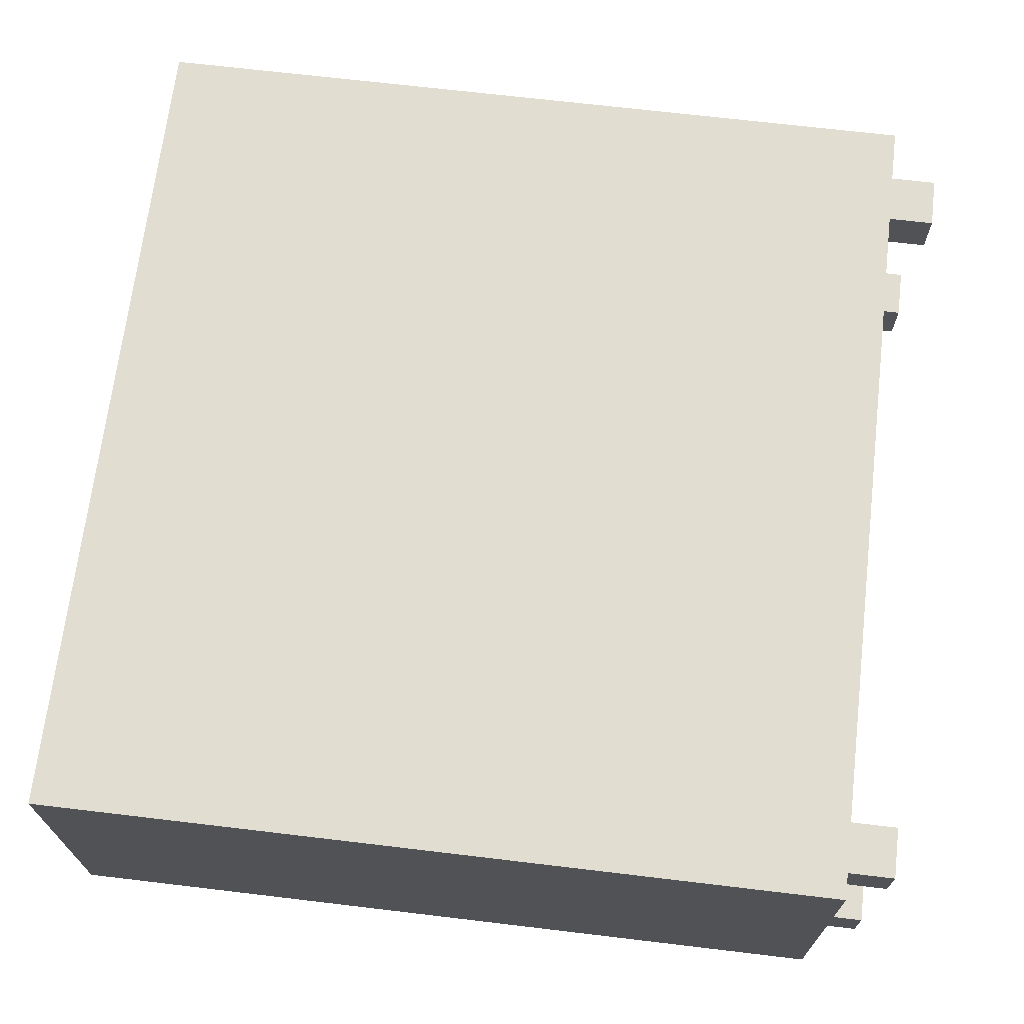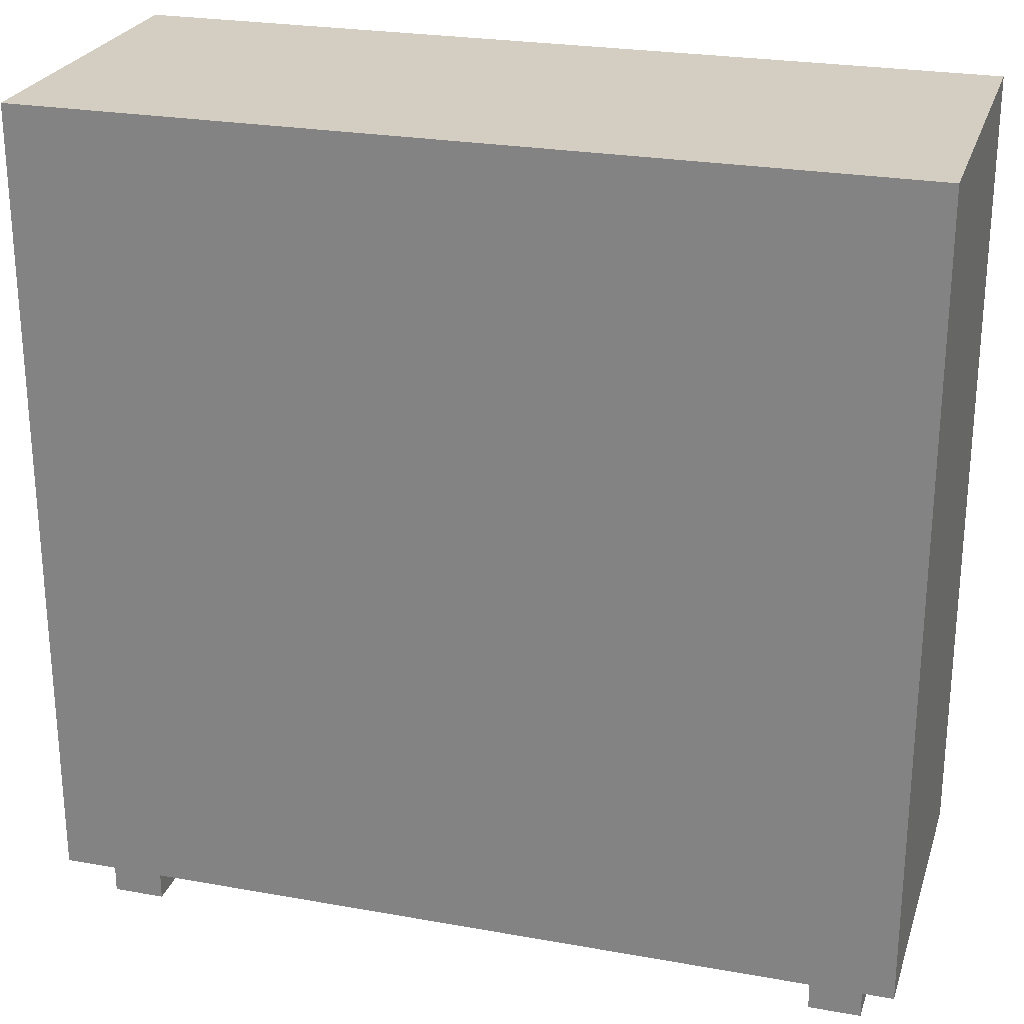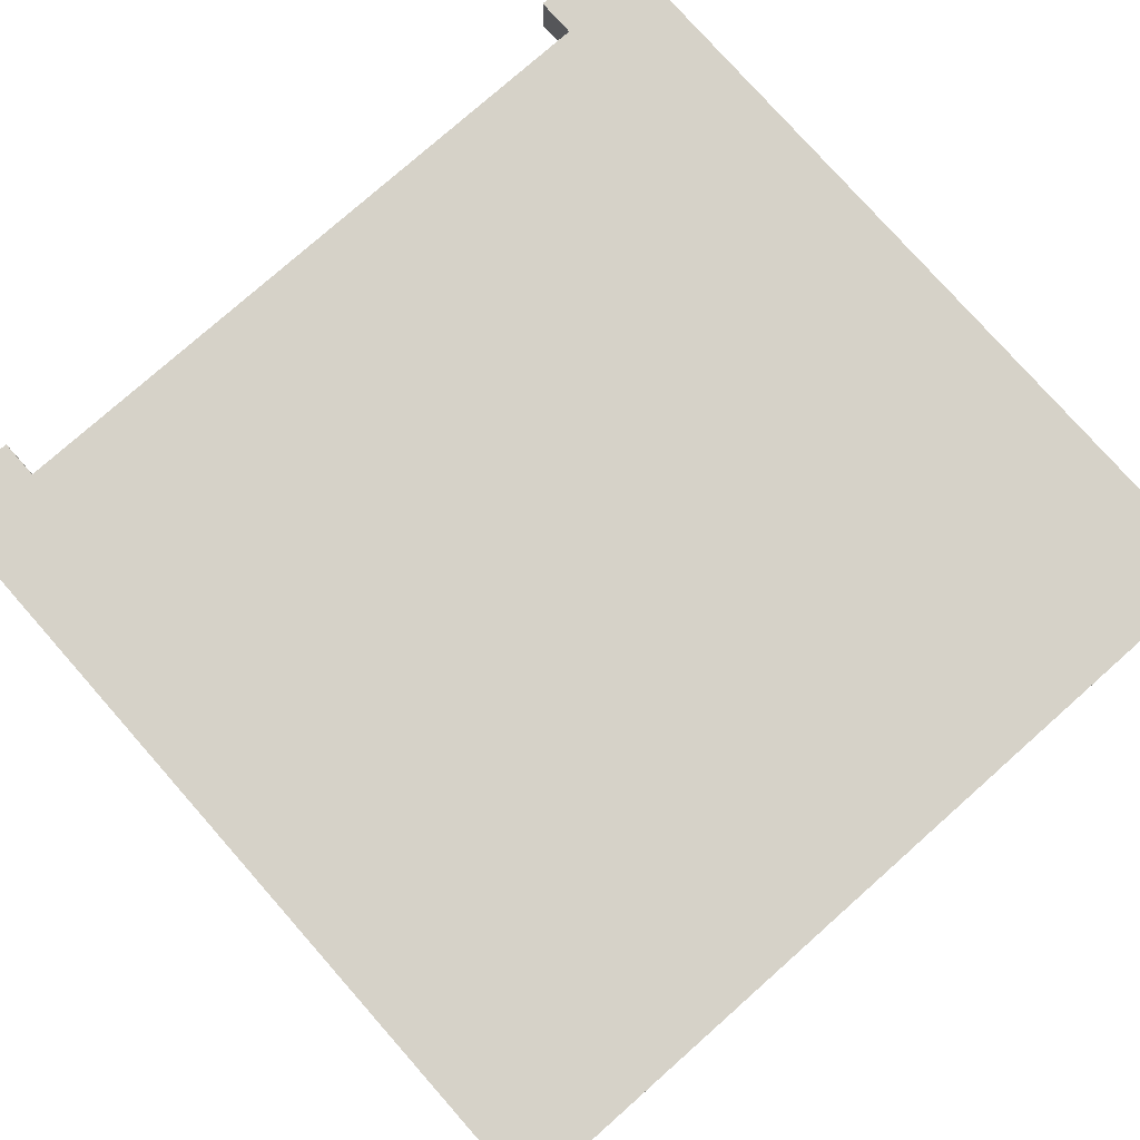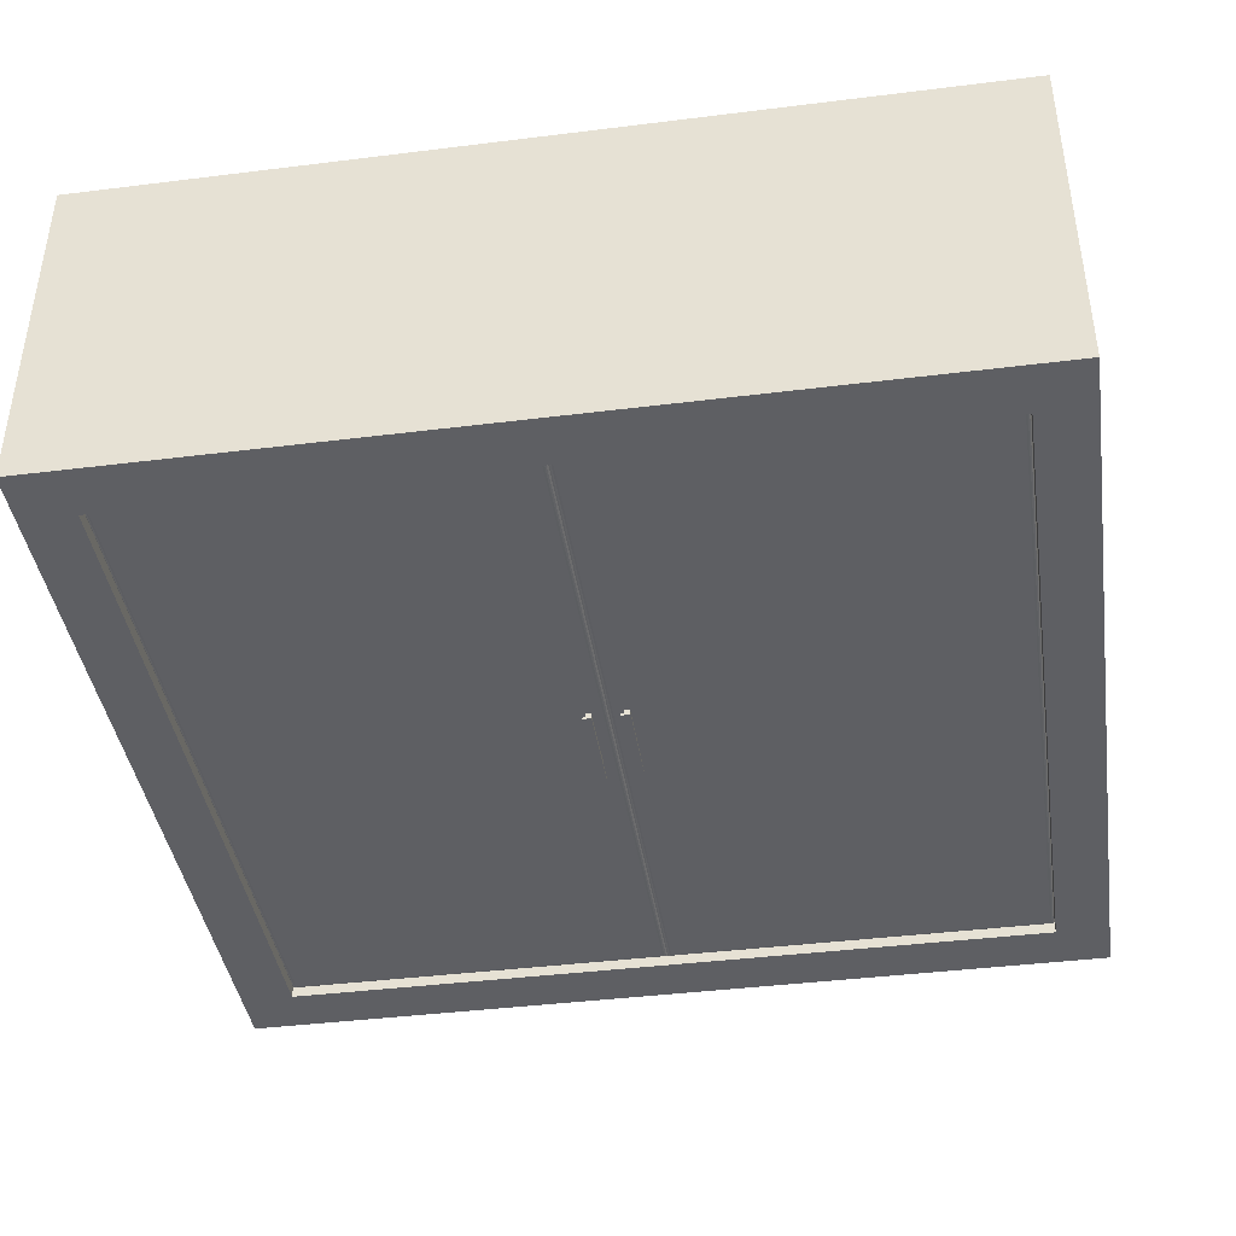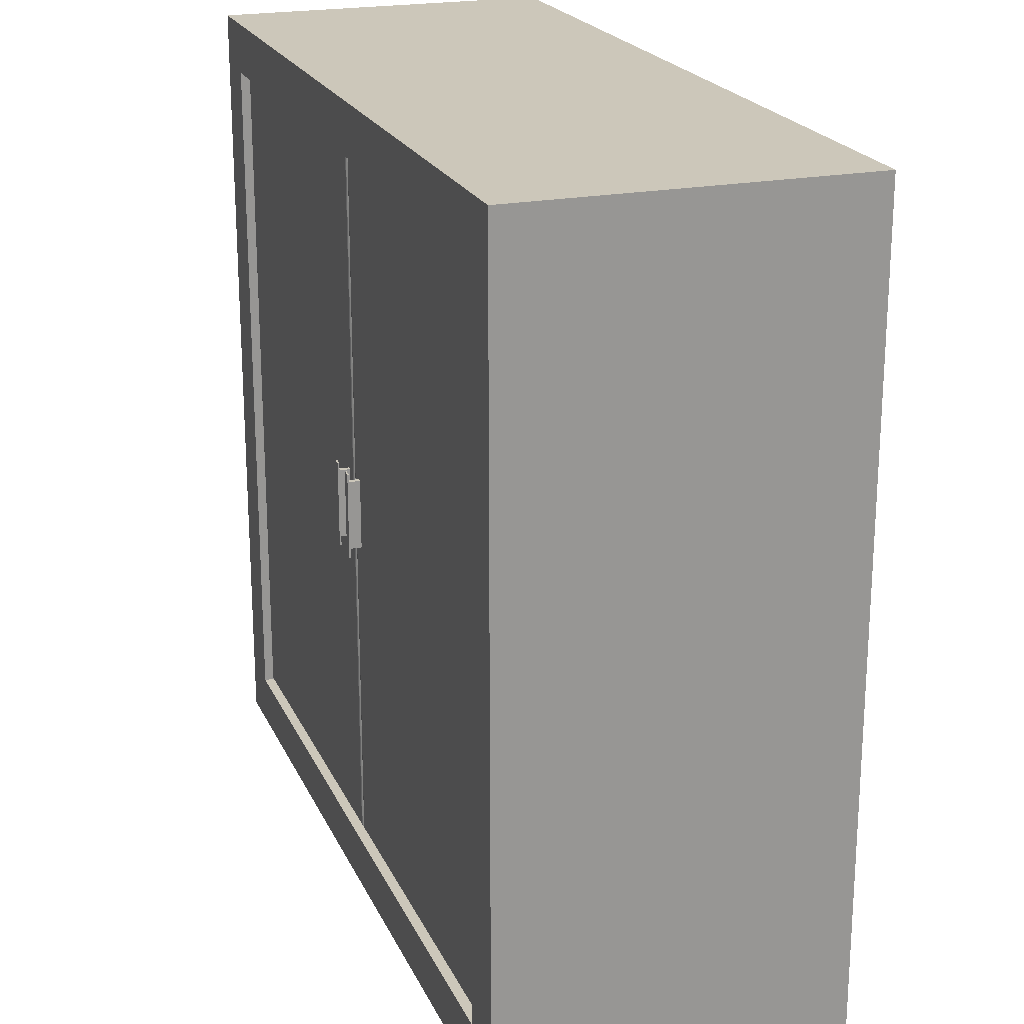
<metadata>
{"format":"obj","ext":"obj","renderer":"f3d","projection":"perspective","resolution":1024,"background":"white","views":[{"elev":68.9,"azim":-83.2,"up":"+Z"},{"elev":25.1,"azim":16.2,"up":"+Y"},{"elev":78.1,"azim":138.5,"up":"+Z"},{"elev":-41.3,"azim":-171.4,"up":"+Z"},{"elev":21.4,"azim":-109.3,"up":"+Y"}]}
</metadata>
<code>
o Cube
v 1 0.06 -0.4
v 1 1 -0.4
v 1 1 0
v 1 0.06 0
v 0 1 0
v 0 0.06 0
v 0 1 -0.4
v 0 0.06 -0.4
v 0.94 0.12 -0.4
v 0.06 0.12 -0.4
v 0.06 0.12 -0.06
v 0.94 0.12 -0.06
v 0.94 0.94 -0.4
v 0.06 0.94 -0.4
v 0.06 0.94 -0.06
v 0.94 0.94 -0.06
f 1 2 3 4
f 4 3 5 6
f 6 5 7 8
f 9 10 11 12
f 4 6 8 1
f 5 3 2 7
f 9 13 2 1
f 14 10 8 7
f 10 9 1 8
f 13 14 7 2
f 11 15 16 12
f 13 9 12 16
f 14 13 16 15
f 10 14 15 11
o Cube.001
v 0.1 0 -0.1
v 0.1 0.06 -0.1
v 0.1 0.06 -0.04
v 0.1 0 -0.04
v 0.04 0.06 -0.04
v 0.04 0 -0.04
v 0.04 0.06 -0.1
v 0.04 0 -0.1
v 0.9 0 -0.1
v 0.9 0 -0.04
v 0.9 0.06 -0.04
v 0.9 0.06 -0.1
v 0.96 0 -0.04
v 0.96 0.06 -0.04
v 0.96 0 -0.1
v 0.96 0.06 -0.1
v 0.1 0 -0.3
v 0.1 0 -0.36
v 0.1 0.06 -0.36
v 0.1 0.06 -0.3
v 0.04 0 -0.36
v 0.04 0.06 -0.36
v 0.04 0 -0.3
v 0.04 0.06 -0.3
v 0.9 0 -0.3
v 0.9 0.06 -0.3
v 0.9 0.06 -0.36
v 0.9 0 -0.36
v 0.96 0.06 -0.36
v 0.96 0 -0.36
v 0.96 0.06 -0.3
v 0.96 0 -0.3
f 17 18 19 20
f 20 19 21 22
f 22 21 23 24
f 24 23 18 17
f 20 22 24 17
f 25 26 27 28
f 26 29 30 27
f 29 31 32 30
f 31 25 28 32
f 26 25 31 29
f 33 34 35 36
f 34 37 38 35
f 37 39 40 38
f 39 33 36 40
f 34 33 39 37
f 41 42 43 44
f 44 43 45 46
f 46 45 47 48
f 48 47 42 41
f 44 46 48 41
o Cube.002
v 0.065 0.125 -0.39
v 0.065 0.935 -0.39
v 0.495 0.935 -0.39
v 0.495 0.125 -0.39
v 0.5 0.12 -0.37
v 0.5 0.94 -0.37
v 0.06 0.94 -0.37
v 0.06 0.12 -0.37
v 0.5 0.94 -0.385
v 0.06 0.94 -0.385
v 0.06 0.12 -0.385
v 0.4969 0.9369 -0.3896
v 0.4969 0.1231 -0.3896
v 0.4985 0.9385 -0.3885
v 0.4985 0.1215 -0.3885
v 0.5 0.9396 -0.3869
v 0.5 0.1204 -0.3869
v 0.06309 0.1231 -0.3896
v 0.06309 0.9369 -0.3896
v 0.06146 0.1215 -0.3885
v 0.06146 0.9385 -0.3885
v 0.06038 0.1204 -0.3869
v 0.06038 0.9396 -0.3869
v 0.5 0.12 -0.385
v 0.485 0.57 -0.405
v 0.485 0.58 -0.405
v 0.485 0.58 -0.403
v 0.485 0.57 -0.403
v 0.477 0.57 -0.403
v 0.477 0.58 -0.403
v 0.475 0.58 -0.403
v 0.475 0.57 -0.403
v 0.475 0.58 -0.405
v 0.475 0.57 -0.405
v 0.483 0.57 -0.405
v 0.483 0.58 -0.405
v 0.477 0.48 -0.403
v 0.475 0.48 -0.403
v 0.475 0.48 -0.405
v 0.477 0.48 -0.405
v 0.483 0.58 -0.403
v 0.483 0.49 -0.405
v 0.485 0.49 -0.405
v 0.475 0.49 -0.403
v 0.475 0.49 -0.405
v 0.477 0.49 -0.403
v 0.485 0.49 -0.403
v 0.485 0.48 -0.405
v 0.485 0.48 -0.403
v 0.483 0.48 -0.405
v 0.477 0.49 -0.405
v 0.483 0.49 -0.403
v 0.483 0.48 -0.403
v 0.483 0.57 -0.403
v 0.477 0.57 -0.405
v 0.477 0.58 -0.405
v 0.483 0.57 -0.385
v 0.483 0.49 -0.385
v 0.477 0.57 -0.385
v 0.477 0.49 -0.385
v 0.935 0.125 -0.39
v 0.505 0.125 -0.39
v 0.505 0.935 -0.39
v 0.935 0.935 -0.39
v 0.94 0.12 -0.37
v 0.94 0.94 -0.37
v 0.94 0.94 -0.385
v 0.94 0.12 -0.385
v 0.5031 0.1231 -0.3896
v 0.5031 0.9369 -0.3896
v 0.5015 0.1215 -0.3885
v 0.5015 0.9385 -0.3885
v 0.9369 0.9369 -0.3896
v 0.9369 0.1231 -0.3896
v 0.9385 0.9385 -0.3885
v 0.9385 0.1215 -0.3885
v 0.9396 0.9396 -0.3869
v 0.9396 0.1204 -0.3869
v 0.515 0.57 -0.405
v 0.515 0.57 -0.403
v 0.515 0.58 -0.403
v 0.515 0.58 -0.405
v 0.523 0.57 -0.403
v 0.525 0.57 -0.403
v 0.525 0.58 -0.403
v 0.523 0.58 -0.403
v 0.525 0.57 -0.405
v 0.525 0.58 -0.405
v 0.517 0.57 -0.405
v 0.517 0.58 -0.405
v 0.523 0.48 -0.403
v 0.523 0.48 -0.405
v 0.525 0.48 -0.405
v 0.525 0.48 -0.403
v 0.517 0.58 -0.403
v 0.517 0.49 -0.405
v 0.515 0.49 -0.405
v 0.525 0.49 -0.403
v 0.525 0.49 -0.405
v 0.523 0.49 -0.403
v 0.515 0.49 -0.403
v 0.515 0.48 -0.405
v 0.515 0.48 -0.403
v 0.517 0.48 -0.405
v 0.523 0.49 -0.405
v 0.517 0.48 -0.403
v 0.517 0.49 -0.403
v 0.517 0.57 -0.403
v 0.523 0.57 -0.405
v 0.523 0.58 -0.405
v 0.517 0.49 -0.385
v 0.517 0.57 -0.385
v 0.523 0.49 -0.385
v 0.523 0.57 -0.385
f 49 50 51 52
f 53 54 55 56
f 55 54 57 58
f 56 55 58 59
f 52 51 60 61
f 61 60 62 63
f 63 62 64 65
f 50 49 66 67
f 67 66 68 69
f 69 68 70 71
f 71 70 59 58
f 72 59 70 65
f 65 70 68 63
f 63 68 66 61
f 61 66 49 52
f 58 57 64 71
f 71 64 62 69
f 69 62 60 67
f 67 60 51 50
f 53 56 59 72
f 73 74 75 76
f 77 78 79 80
f 80 79 81 82
f 83 84 74 73
f 85 86 87 88
f 89 75 74 84
f 90 83 73 91
f 92 80 82 93
f 94 77 80 92
f 91 73 76 95
f 96 91 95 97
f 85 94 92 86
f 86 92 93 87
f 98 90 91 96
f 88 99 90 98
f 97 95 100 101
f 95 76 102 100
f 99 103 83 90
f 78 89 84 104
f 97 101 98 96
f 103 104 84 83
f 76 75 89 102
f 82 81 104 103
f 79 78 104 81
f 93 82 103 99
f 87 93 99 88
f 101 100 94 85
f 100 102 105 106
f 101 85 88 98
f 102 89 78 77
f 106 105 107 108
f 94 100 106 108
f 102 77 107 105
f 77 94 108 107
f 109 110 111 112
f 53 113 114 54
f 114 115 57 54
f 72 53 54 57
f 113 116 115 114
f 110 117 118 111
f 117 119 120 118
f 119 65 64 120
f 65 72 57 64
f 112 121 122 109
f 121 123 124 122
f 123 125 126 124
f 125 115 116 126
f 72 65 126 116
f 65 119 124 126
f 119 117 122 124
f 117 110 109 122
f 115 125 64 57
f 125 123 120 64
f 123 121 118 120
f 121 112 111 118
f 53 72 116 113
f 127 128 129 130
f 131 132 133 134
f 132 135 136 133
f 137 127 130 138
f 139 140 141 142
f 143 138 130 129
f 144 145 127 137
f 146 147 135 132
f 148 146 132 131
f 145 149 128 127
f 150 151 149 145
f 139 142 146 148
f 142 141 147 146
f 152 150 145 144
f 140 152 144 153
f 151 154 155 149
f 149 155 156 128
f 153 144 137 157
f 134 158 138 143
f 151 150 152 154
f 157 137 138 158
f 128 156 143 129
f 135 157 158 136
f 133 136 158 134
f 147 153 157 135
f 141 140 153 147
f 154 139 148 155
f 155 159 160 156
f 154 152 140 139
f 156 131 134 143
f 159 161 162 160
f 148 161 159 155
f 156 160 162 131
f 131 162 161 148

</code>
